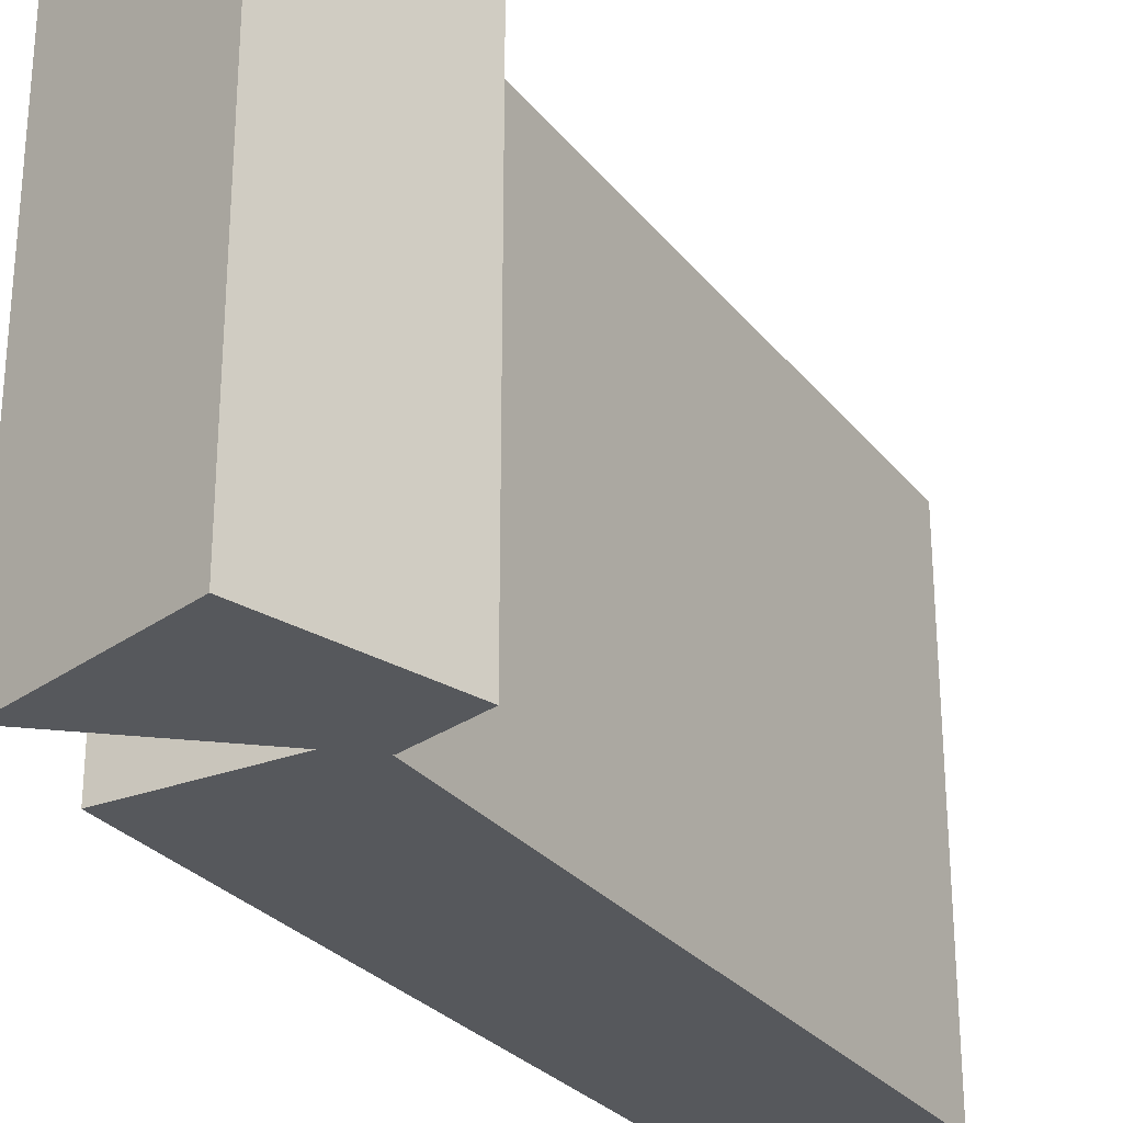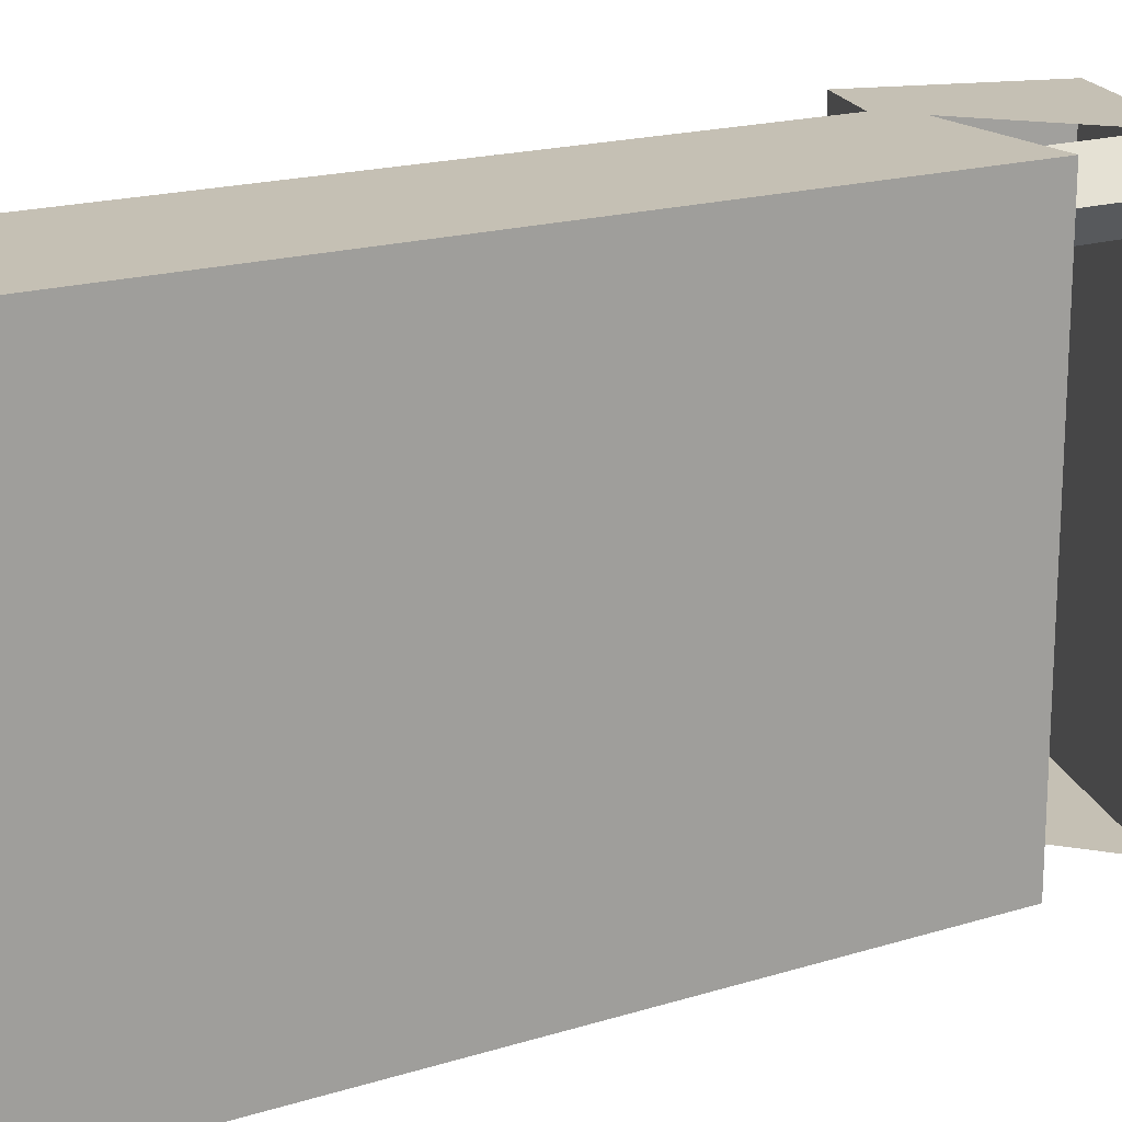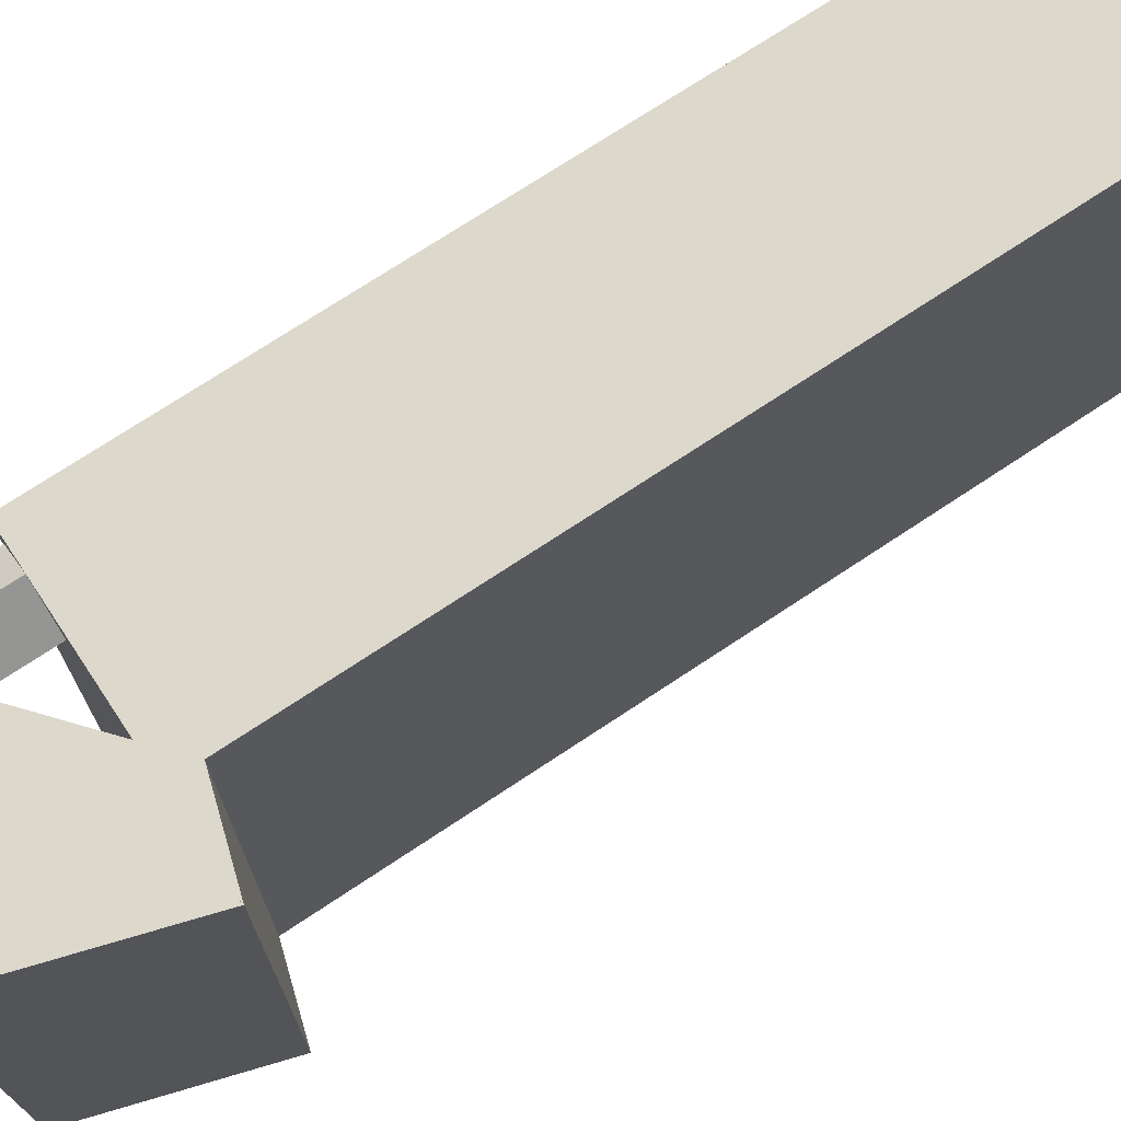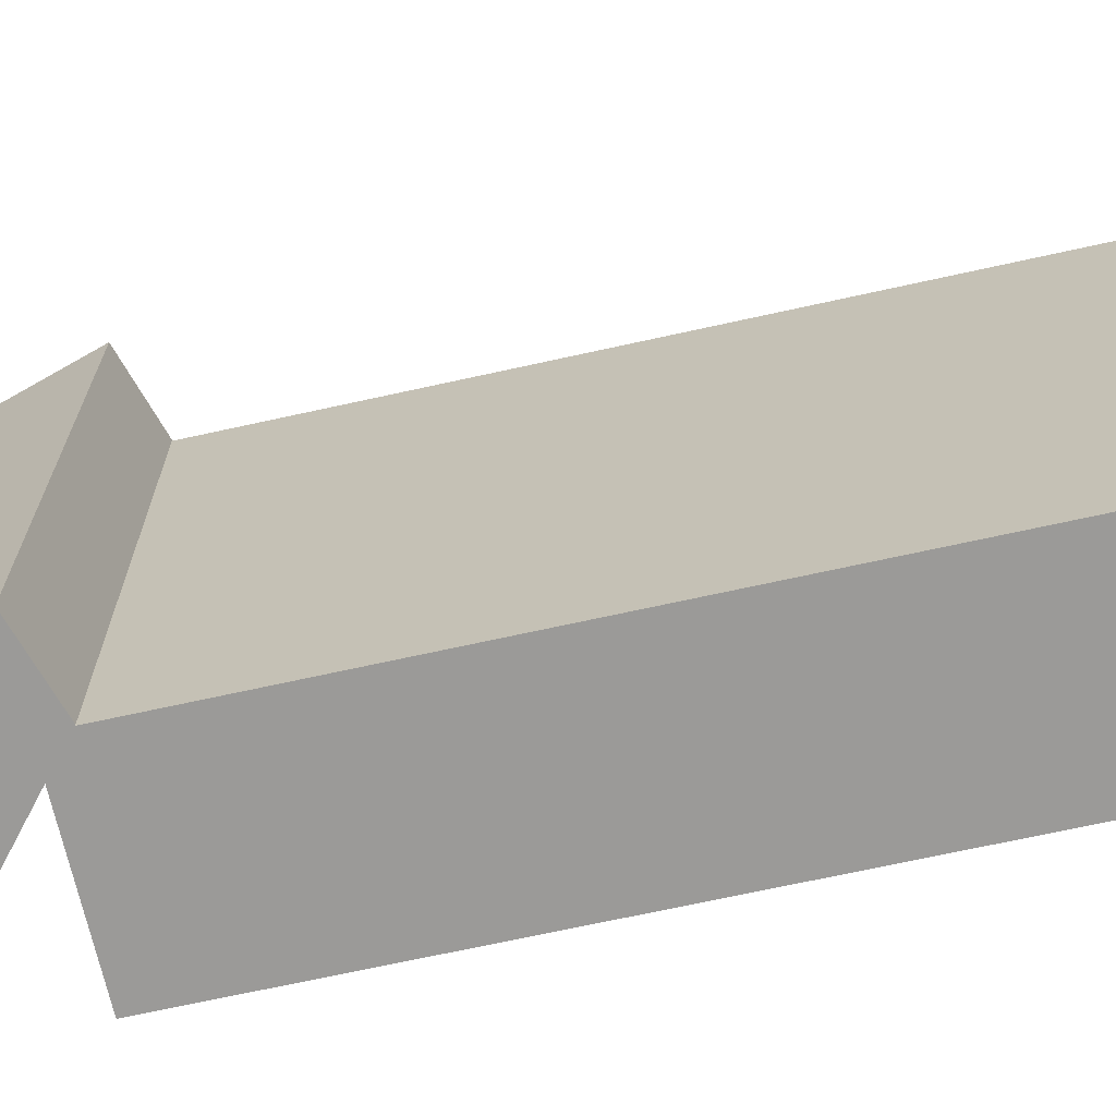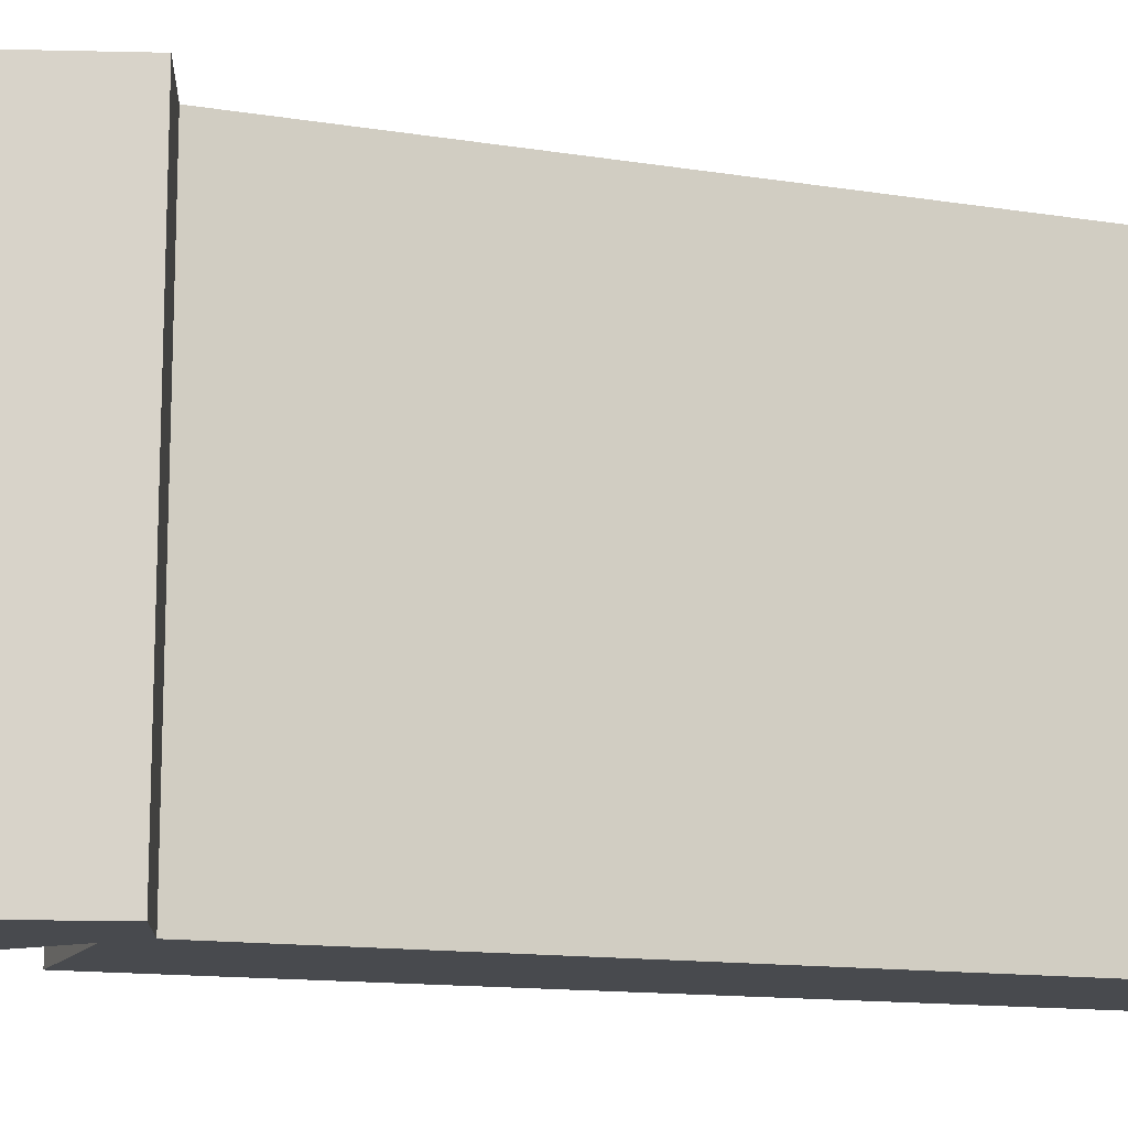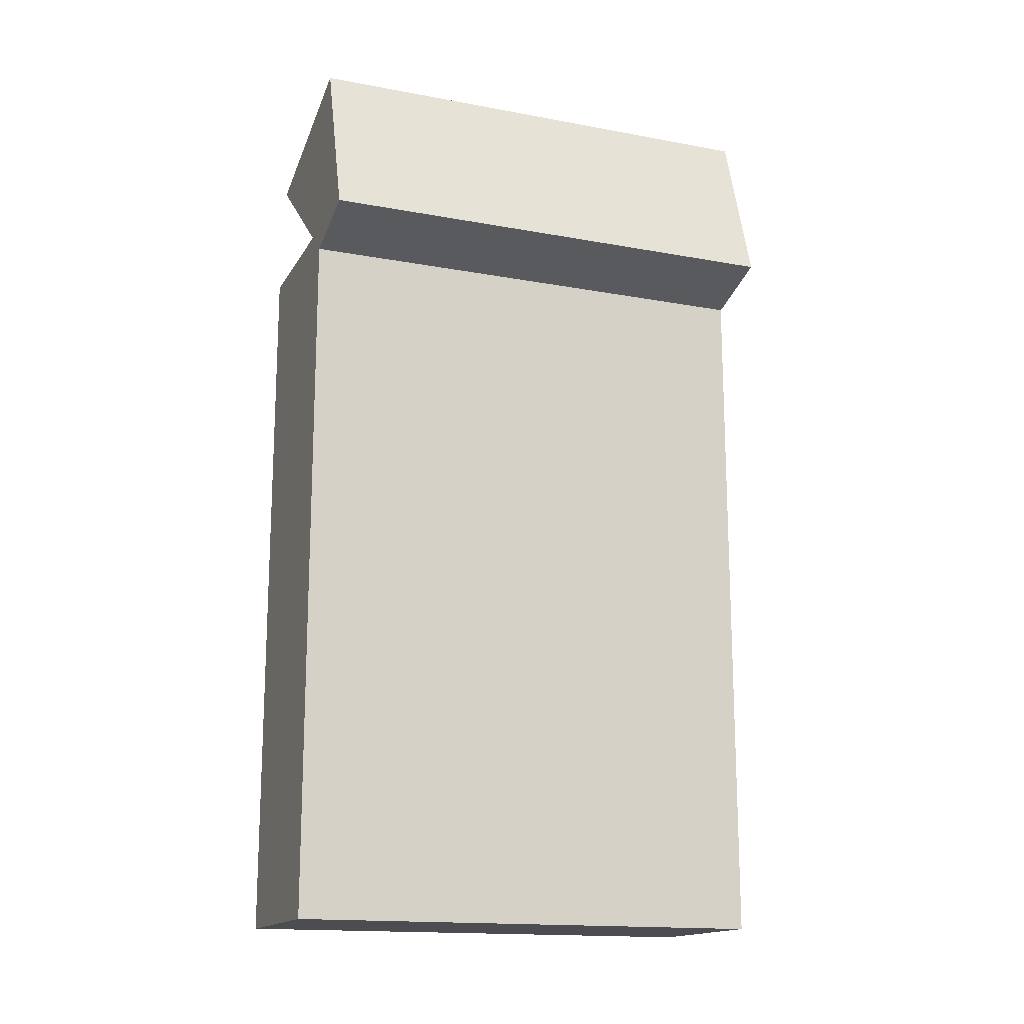
<metadata>
{"format":"obj","ext":"obj","renderer":"f3d","projection":"perspective","resolution":1024,"background":"white","views":[{"elev":-27.9,"azim":-149.8,"up":"+Z"},{"elev":18.2,"azim":59.0,"up":"+Z"},{"elev":72.7,"azim":-123.6,"up":"+Z"},{"elev":-69.4,"azim":-77.5,"up":"+Z"},{"elev":-13.0,"azim":-110.3,"up":"+Z"},{"elev":-16.0,"azim":-111.0,"up":"+Y"}]}
</metadata>
<code>
o packCigaretteStandardOpenCig
v 0.06754 1.308 0.2502
v 0.1199 1.308 0.3025
v 0.1199 1.308 0.1978
v 0.06754 1.165 0.2502
v 0.1199 1.165 0.1978
v 0.1199 1.165 0.3025
v 0.1722 1.308 0.2502
v 0.1722 1.165 0.2502
v -0.1033 -0.009387 0.3051
v -0.1033 1.166 0.3051
v -0.1033 -0.009387 -0.4719
v -0.1033 1.166 -0.4719
v 0.1821 -0.009387 0.3051
v 0.1821 1.166 0.3051
v 0.1821 -0.009387 -0.4719
v 0.1821 1.166 -0.4719
v -0.1043 1.125 0.3051
v -0.2264 1.162 0.3051
v -0.1043 1.125 -0.4719
v -0.2264 1.162 -0.4719
v 0.154 1.343 0.3051
v -0.1419 1.435 0.3051
v 0.154 1.343 -0.4719
v -0.1419 1.435 -0.4719
v -0.105 1.126 0.3051
v -0.2235 1.164 0.3051
v -0.105 1.126 -0.4719
v -0.2235 1.164 -0.4719
v 0.1511 1.341 0.3051
v -0.1411 1.433 0.3051
v 0.1511 1.341 -0.4719
v -0.1411 1.433 -0.4719
f 1 3 5 4
f 2 1 4 6
f 7 8 5 3
f 2 6 8 7
f 1 2 7 3
f 9 10 12 11
f 11 12 16 15
f 15 16 14 13
f 13 14 10 9
f 11 15 13 9
f 16 12 10 14
f 17 18 20 19
f 19 23 24 20
f 23 24 22 21
f 21 17 18 22
f 24 20 18 22
f 25 27 28 26
f 27 28 32 31
f 31 29 30 32
f 29 30 26 25
f 32 30 26 28

</code>
